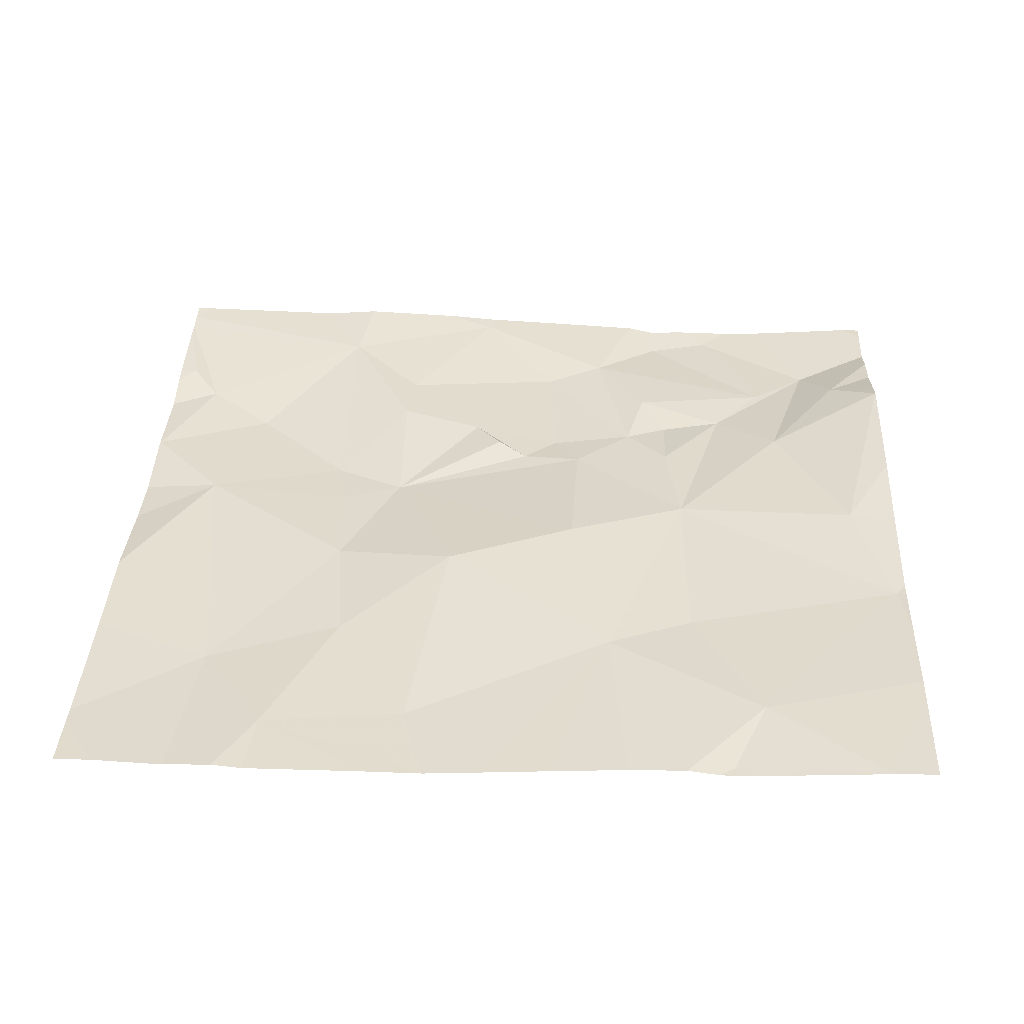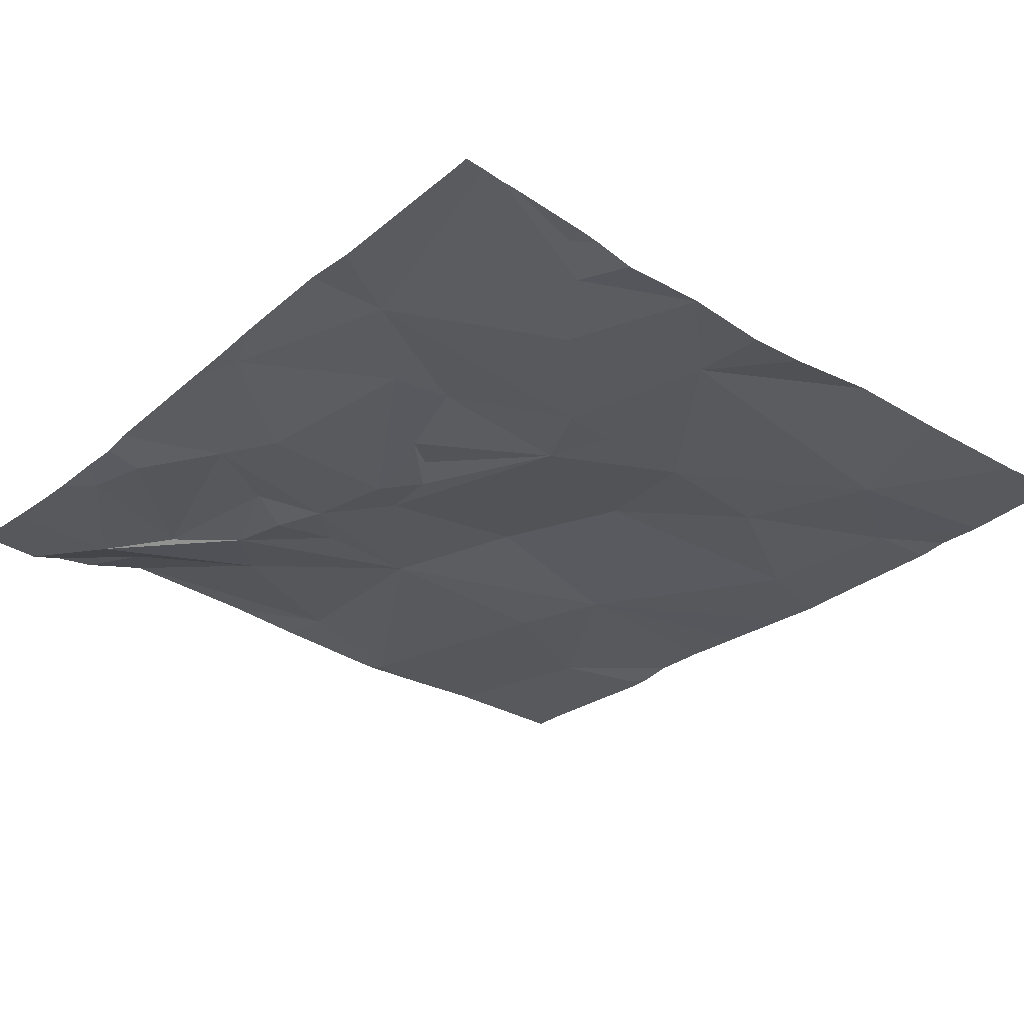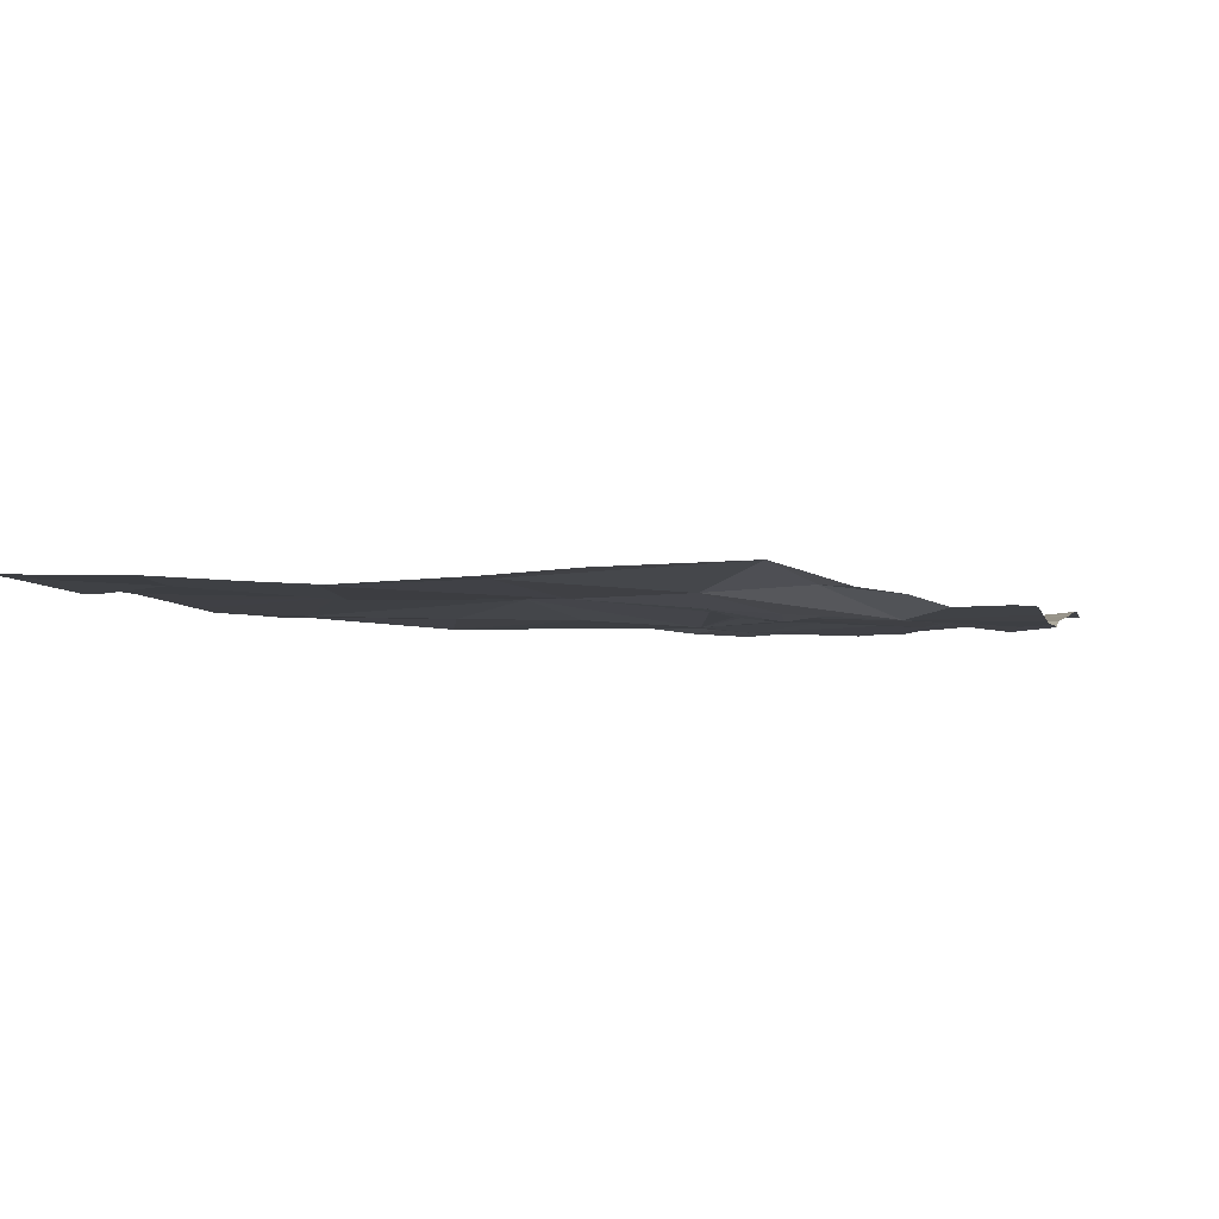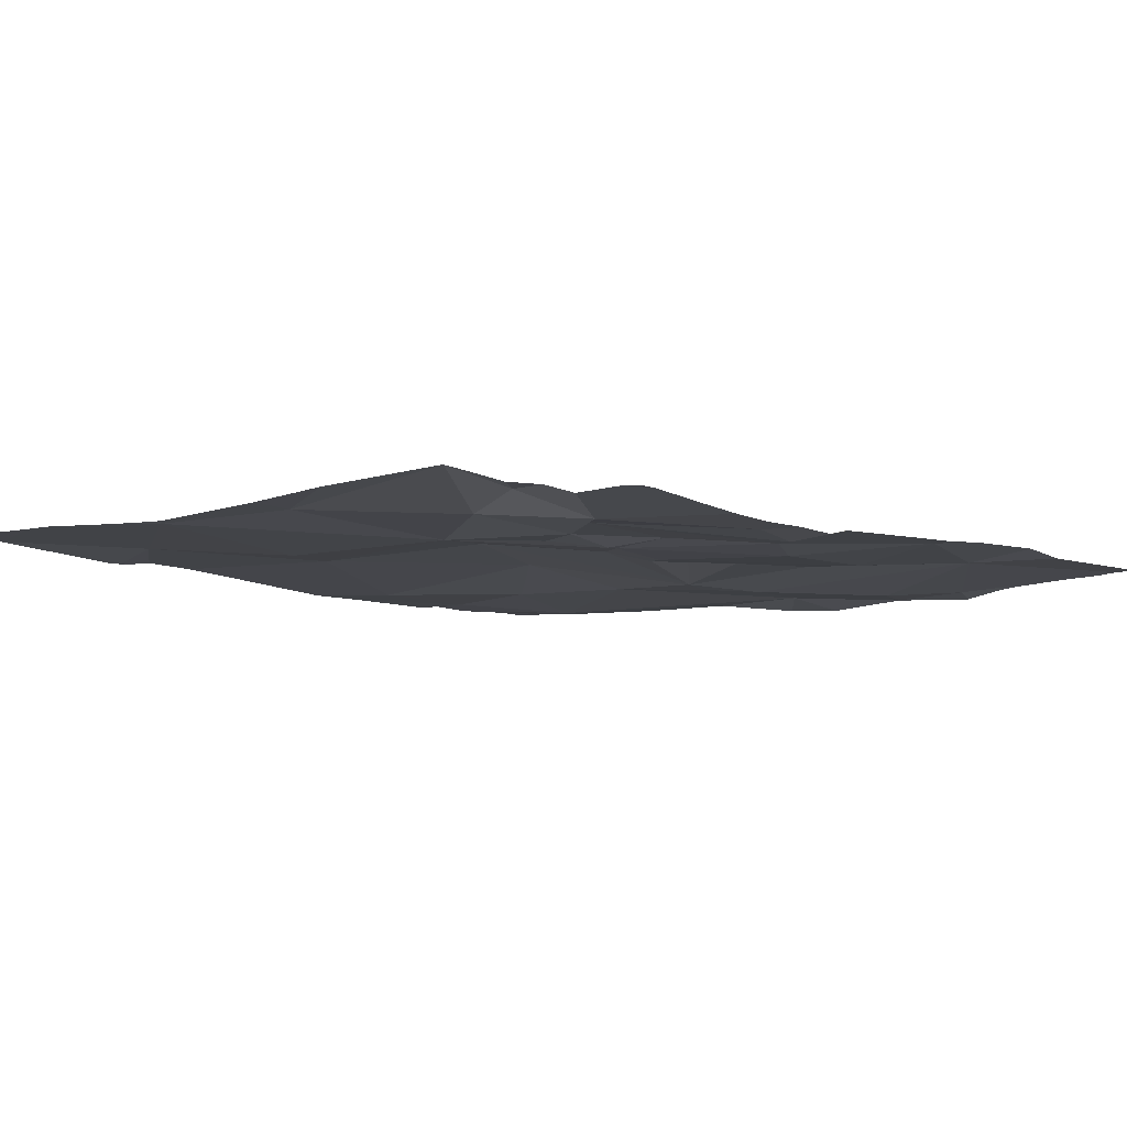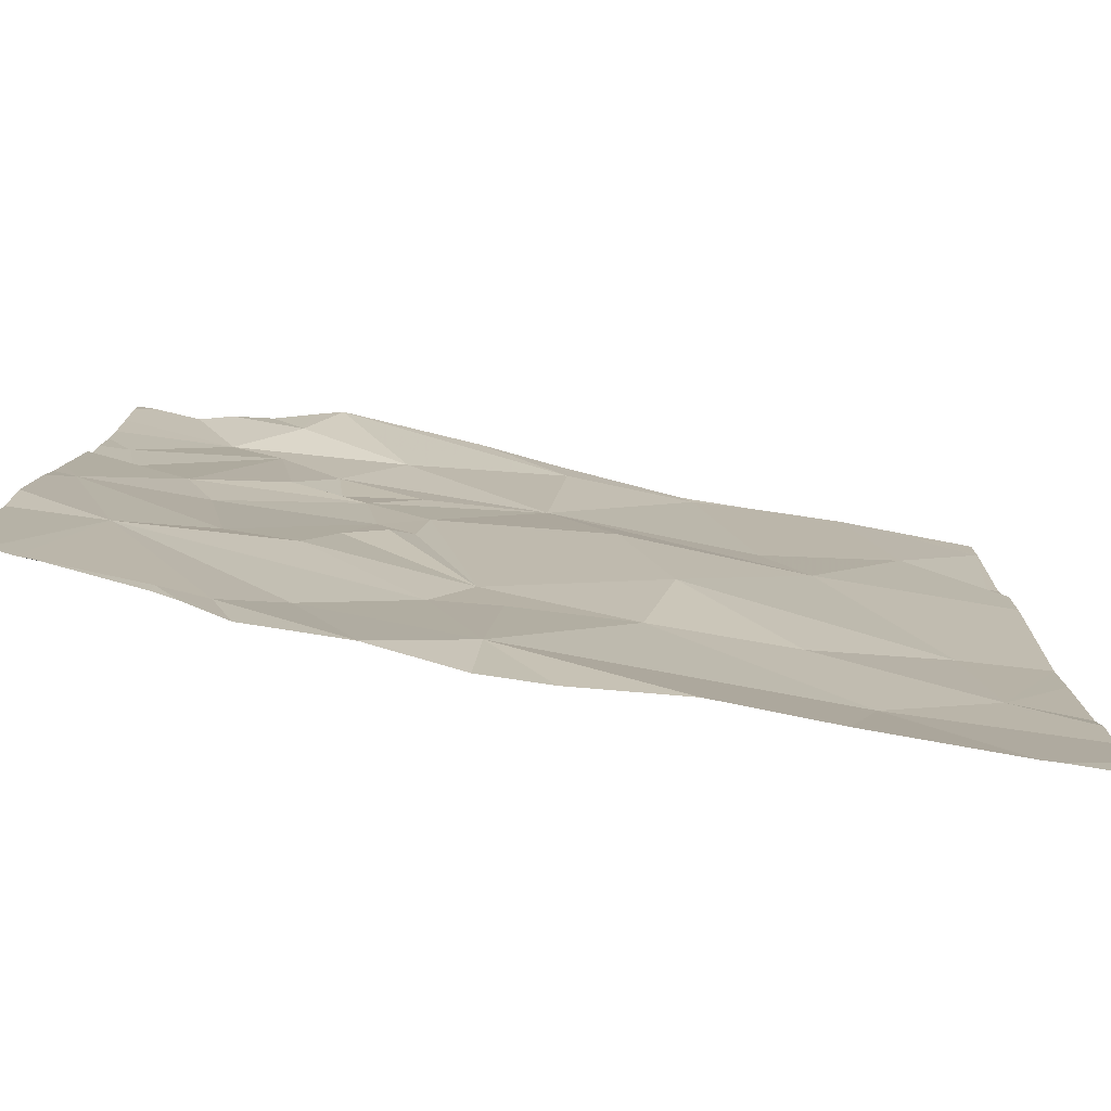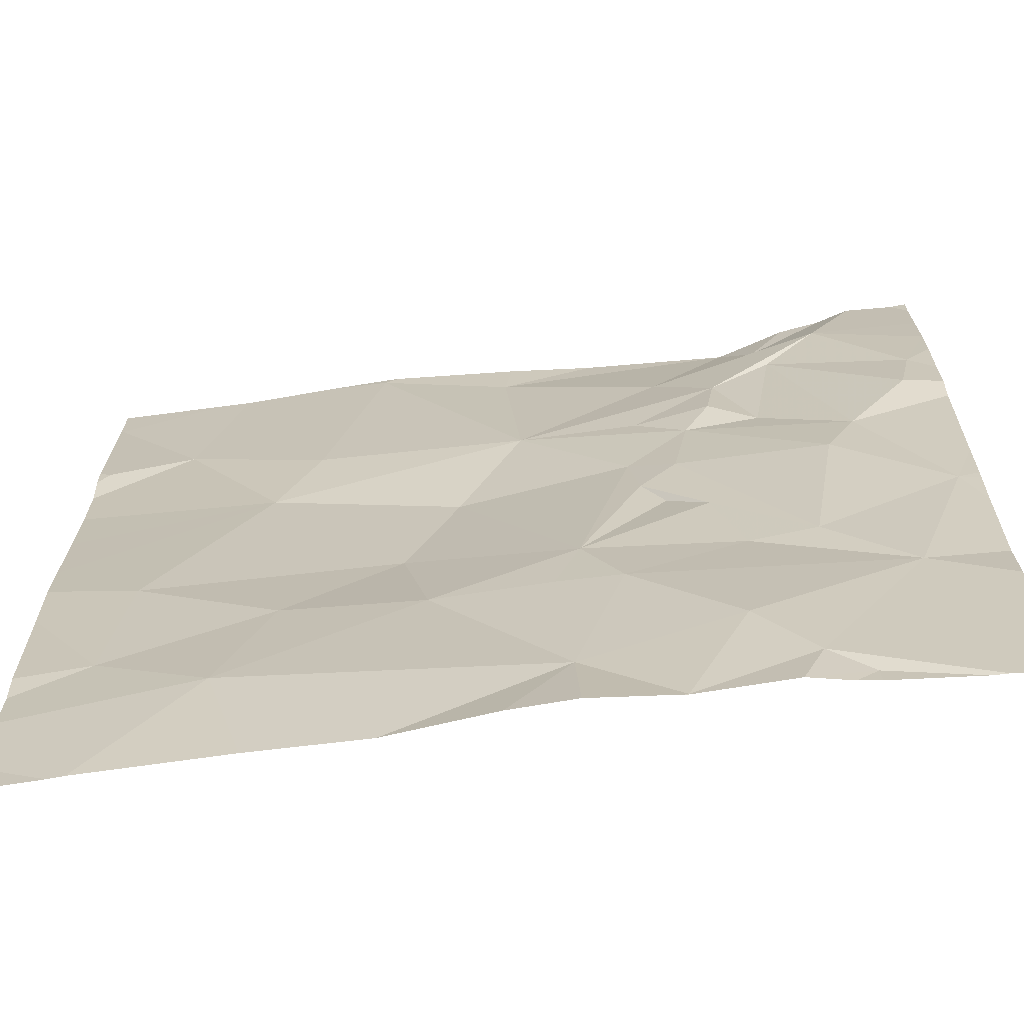
<metadata>
{"format":"obj","ext":"obj","renderer":"f3d","projection":"perspective","resolution":1024,"background":"white","views":[{"elev":36.7,"azim":92.6,"up":"+Z"},{"elev":-31.1,"azim":-41.2,"up":"+Z"},{"elev":-1.5,"azim":-166.6,"up":"+Z"},{"elev":-6.8,"azim":-140.5,"up":"+Z"},{"elev":-79.9,"azim":-11.8,"up":"+Y"},{"elev":-66.9,"azim":-173.3,"up":"+Y"}]}
</metadata>
<code>
v -60.01 245.9 483.2
v -60.01 247.4 483.3
v -60.01 247.4 483.3
v -60.01 245.8 483.2
v -61.87 246.4 483.2
v -61.1 246.2 483.2
v -61.21 246.7 483.2
v -60.85 246.7 483.2
v -60.65 247.5 483.2
v -60.94 247.4 483.2
v -61.05 246.1 483.2
v -60.8 246.1 483.2
v -60.74 246.4 483.2
v -60.44 246.8 483.2
v -60.98 247 483.2
v -61.43 246.2 483.2
v -61.18 246.1 483.2
v -60.41 245.8 483.2
v -61.08 245.8 483.2
v -61.46 247.5 483.3
v -61.14 247.5 483.3
v -61.46 247.5 483.3
v -61.35 246.8 483.2
v -60.68 247.5 483.2
v -61.27 245.6 483.2
v -61.29 247.2 483.2
v -61.42 247.1 483.2
v -61.24 246.9 483.2
v -61.4 246.9 483.2
v -61.23 246.6 483.2
v -61.31 246.6 483.2
v -61.37 246.4 483.2
v -61.77 247.5 483.2
v -61.7 247.5 483.2
v -61.53 247.5 483.2
v -61.28 246.5 483.2
v -61.4 245.9 483.2
v -60.53 247 483.2
v -60.51 246.2 483.2
v -60.01 245.7 483.2
v -60.01 247 483.2
v -60.65 247.5 483.2
v -61.53 247.4 483.2
v -61.67 247.3 483.2
v -61.7 246.7 483.2
v -61.63 246.6 483.2
v -61.5 246.9 483.2
v -61.55 247.2 483.2
v -61.57 246.2 483.2
v -61.75 246.1 483.2
v -61.52 245.7 483.2
v -60.01 246.8 483.2
v -60.01 246.7 483.2
v -60.01 247 483.2
v -61.61 247.5 483.2
v -61.83 246.9 483.2
v -61.86 247 483.2
v -61.6 245.6 483.2
v -60.03 247.1 483.2
v -61.27 245.6 483.2
v -60.22 247.1 483.2
v -61.27 245.6 483.2
v -60.01 247.4 483.3
v -61.82 245.6 483.2
v -61.87 245.6 483.2
v -60.14 245.6 483.2
v -60.96 247.5 483.2
v -60.17 246 483.2
v -61.27 245.6 483.2
v -60.95 245.6 483.2
v -60.73 245.6 483.2
v -61.09 245.6 483.2
v -60.21 246.3 483.2
v -61.26 245.6 483.2
v -61.92 246.4 483.2
v -61.92 246.4 483.2
v -61.92 245.6 483.2
v -60.52 247.5 483.2
v -61.92 246.6 483.2
v -61.92 247.4 483.2
v -61.92 247.3 483.2
v -61.92 247.2 483.2
v -61.92 246.3 483.2
v -61.92 246.1 483.2
v -61.92 247 483.2
v -61.92 246.9 483.2
v -61.92 246.8 483.2
v -61.92 247.1 483.2
v -61.92 246 483.2
v -60.01 247.1 483.2
v -60.01 247.4 483.3
v -60.01 246.4 483.2
v -60.01 246.2 483.2
v -60.01 246.5 483.2
v -60.01 247.4 483.3
v -60.01 246 483.2
v -61.88 247.5 483.2
v -61.47 245.6 483.2
v -61.56 245.6 483.2
v -61.6 245.6 483.2
v -61.79 245.6 483.2
v -60.18 245.6 483.2
v -60.49 245.6 483.2
v -61.89 245.6 483.2
v -61.92 245.6 483.2
v -60.01 245.6 483.2
v -60.24 247.5 483.3
v -60.31 247.5 483.3
v -61.92 247.5 483.2
v -60.24 247.5 483.3
v -60.01 247.5 483.3
f 92 73 68
f 7 6 8
f 10 9 24
f 6 11 12
f 6 12 13
f 8 14 15
f 6 16 17
f 19 18 12
f 12 11 19
f 22 10 21
f 17 19 11
f 23 7 15
f 9 10 15
f 72 25 74
f 22 26 10
f 26 27 15
f 28 15 27
f 28 27 29
f 31 30 7
f 14 8 13
f 29 23 28
f 7 30 6
f 7 8 15
f 26 15 10
f 13 8 6
f 31 32 30
f 23 31 7
f 109 80 97
f 108 61 107
f 107 63 3
f 11 6 17
f 36 32 6
f 19 37 25
f 30 36 6
f 16 6 32
f 15 28 23
f 15 38 9
f 36 30 32
f 17 37 19
f 39 13 12
f 100 58 101
f 91 63 90
f 33 43 34
f 43 22 20
f 46 45 5
f 29 27 47
f 45 47 48
f 31 46 49
f 64 50 65
f 17 16 50
f 16 49 50
f 47 45 23
f 46 31 23
f 90 59 54
f 80 44 33
f 37 17 50
f 50 5 83
f 99 58 100
f 56 57 85
f 79 45 87
f 1 68 4
f 44 48 27
f 44 27 26
f 57 44 82
f 26 43 44
f 45 56 86
f 47 23 29
f 22 43 26
f 48 44 57
f 32 31 49
f 51 37 50
f 51 25 37
f 49 5 50
f 77 50 89
f 55 43 35
f 62 51 98
f 98 58 99
f 58 51 64
f 57 56 48
f 49 16 32
f 5 49 46
f 45 46 23
f 45 48 56
f 27 48 47
f 97 80 33
f 59 61 41
f 98 51 58
f 61 63 107
f 41 14 52
f 66 18 102
f 68 18 4
f 63 59 90
f 92 68 93
f 14 73 92
f 66 40 18
f 107 3 110
f 65 50 77
f 35 43 20
f 38 14 61
f 34 43 55
f 64 51 50
f 62 25 51
f 61 59 63
f 78 61 108
f 14 13 73
f 38 61 9
f 18 39 12
f 39 68 73
f 38 15 14
f 18 68 39
f 39 73 13
f 18 19 71
f 75 5 76
f 4 18 40
f 76 5 79
f 33 44 43
f 65 77 104
f 53 14 94
f 79 5 45
f 69 25 62
f 52 14 53
f 81 44 80
f 20 22 21
f 82 44 81
f 2 63 95
f 60 25 69
f 83 5 75
f 84 50 83
f 3 63 2
f 85 57 88
f 86 56 85
f 21 10 67
f 54 59 41
f 87 45 86
f 41 61 14
f 88 57 82
f 71 19 70
f 89 50 84
f 74 25 60
f 93 68 96
f 94 14 92
f 72 19 25
f 67 10 24
f 95 63 91
f 24 9 42
f 96 68 1
f 70 19 72
f 101 58 64
f 102 18 103
f 42 9 78
f 103 18 71
f 78 9 61
f 104 77 105
f 106 40 66
f 110 3 111

</code>
